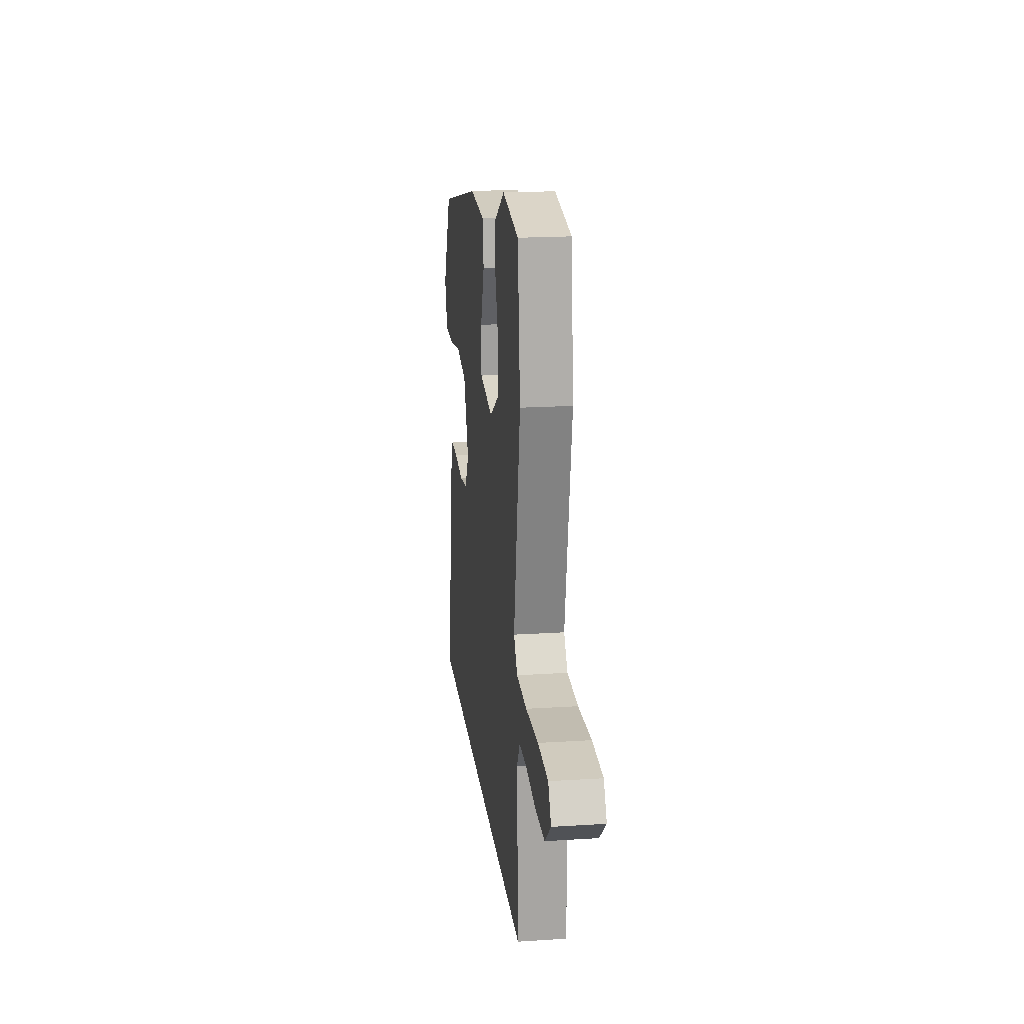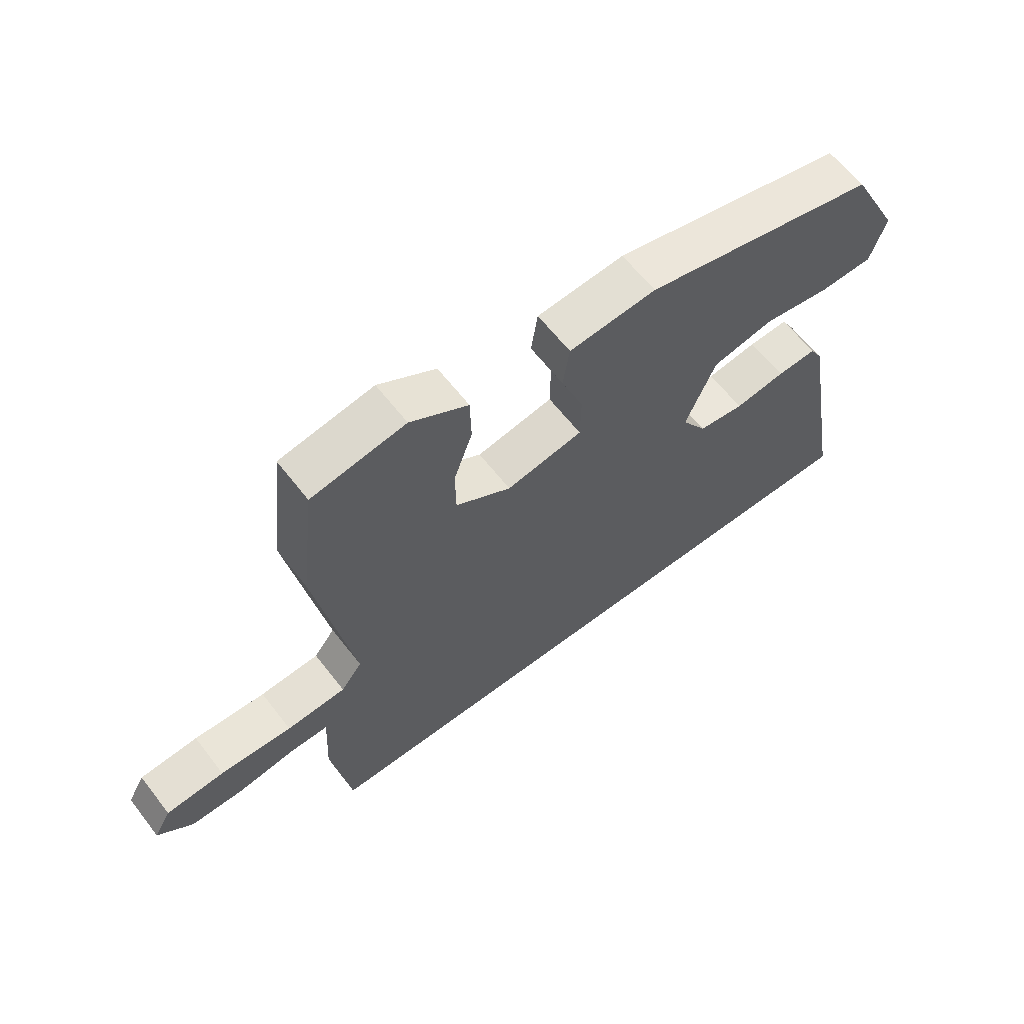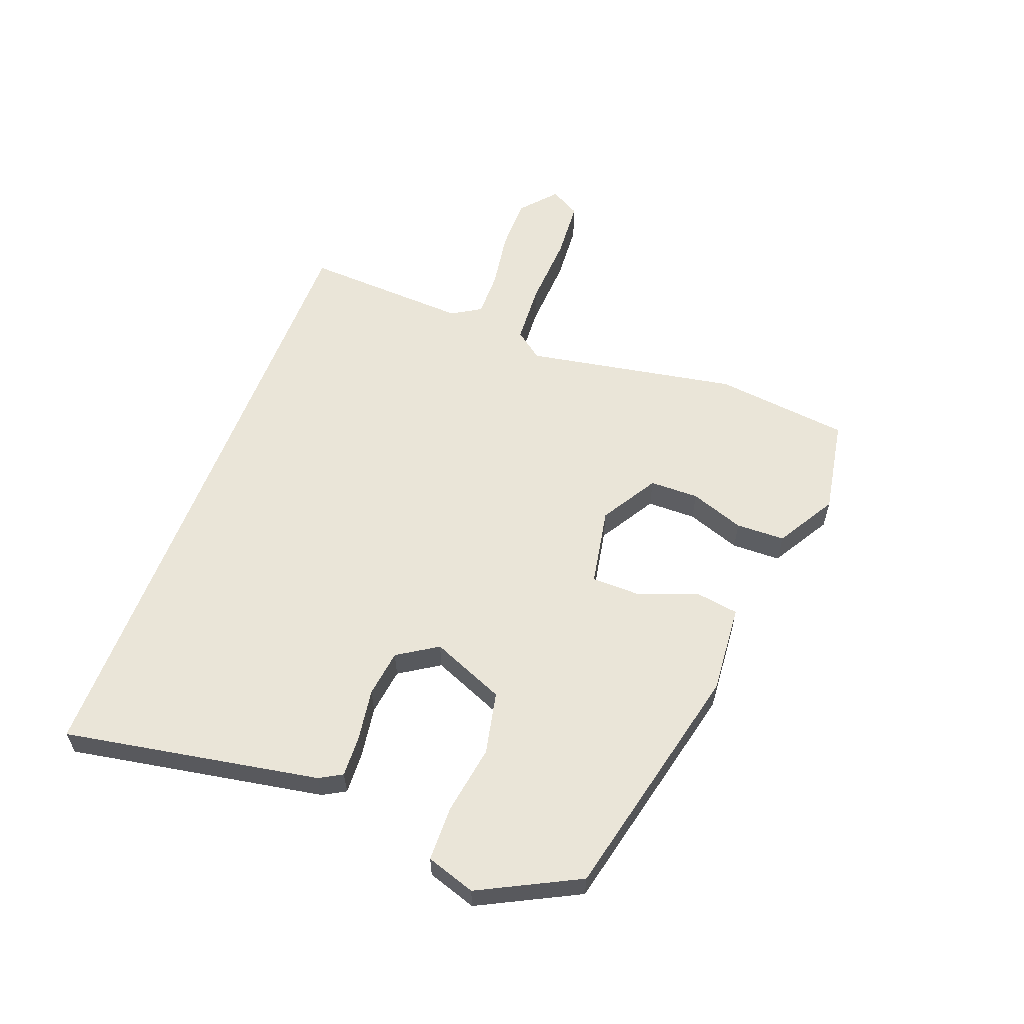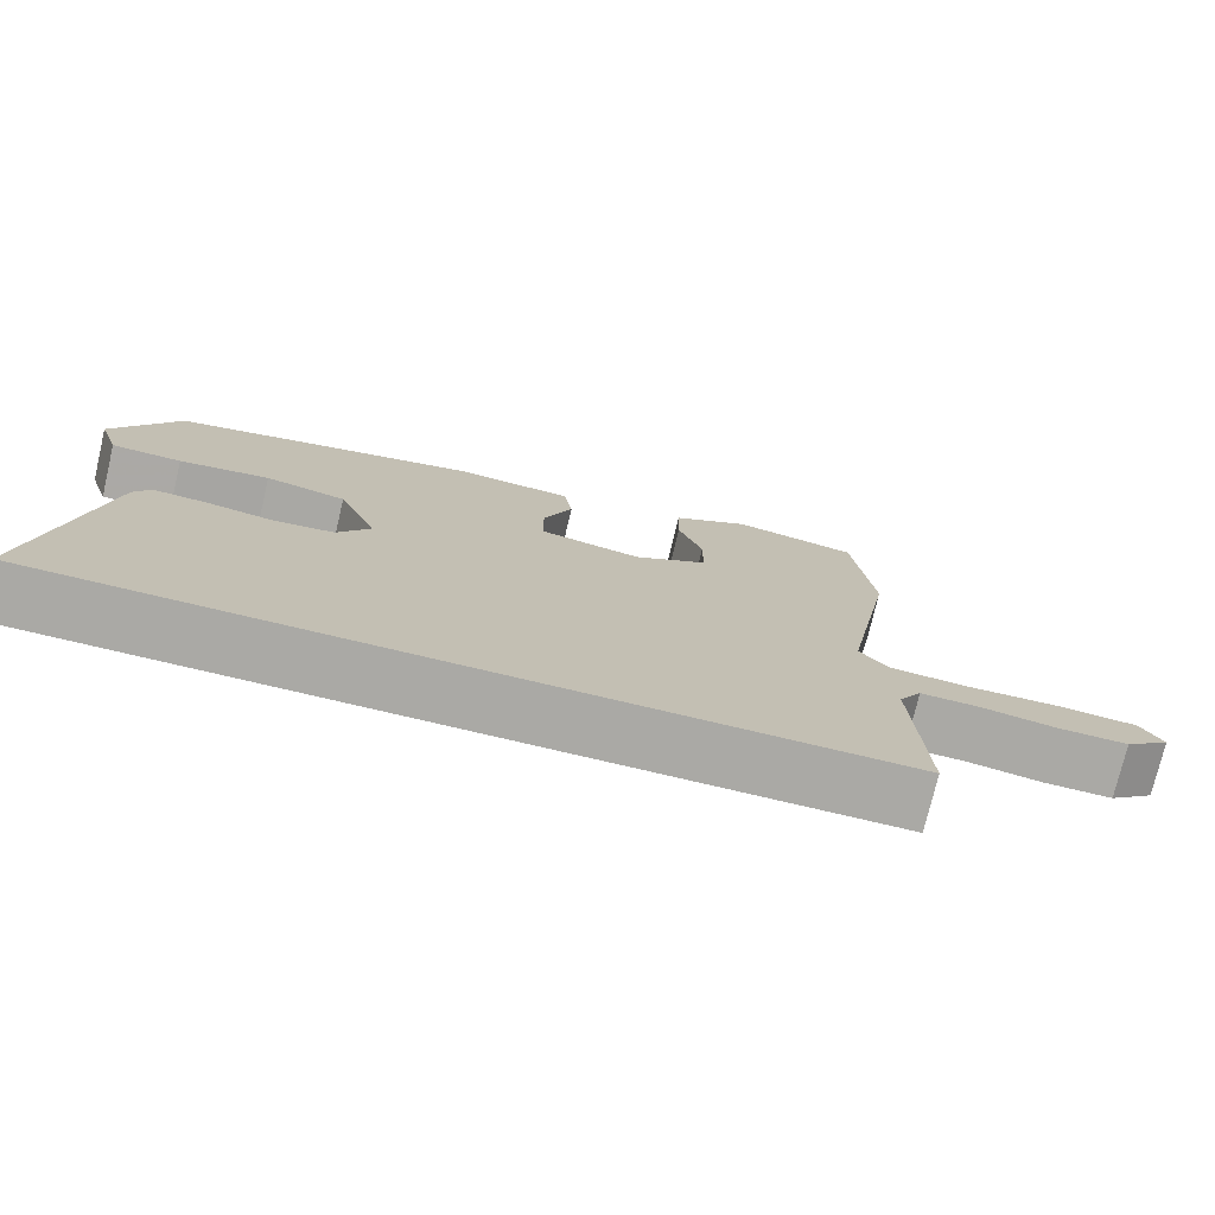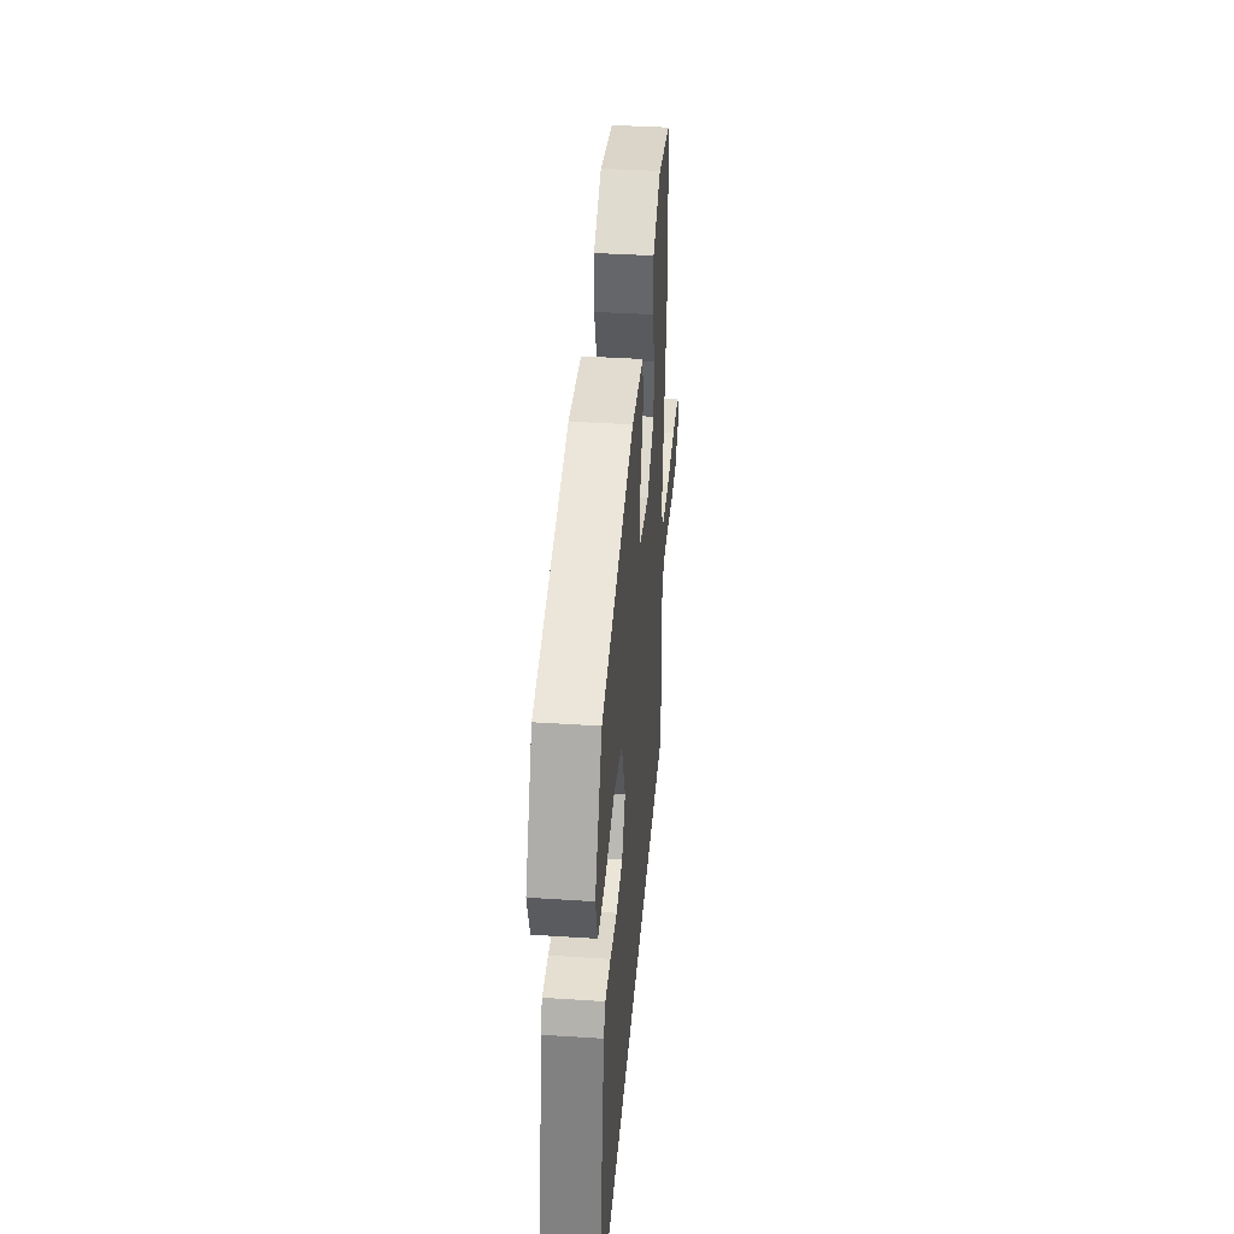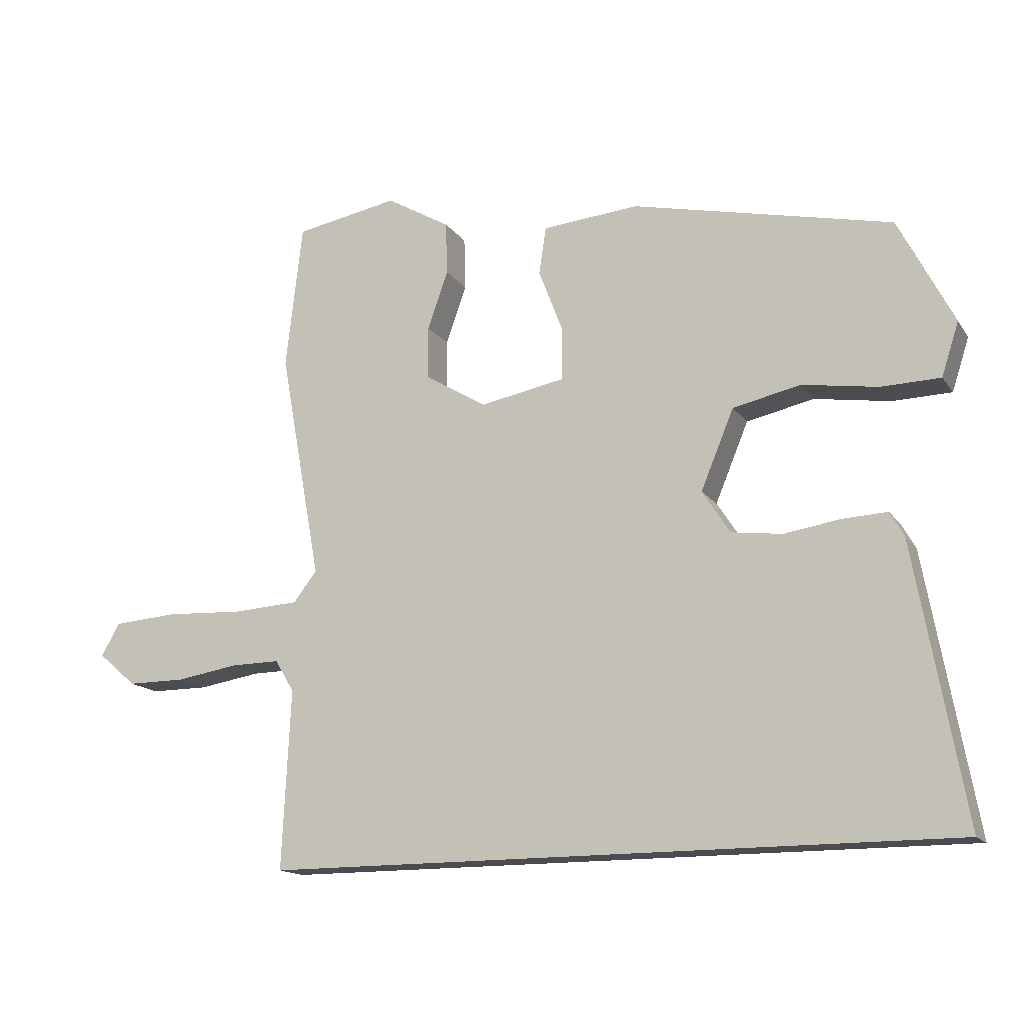
<metadata>
{"format":"obj","ext":"obj","renderer":"f3d","projection":"perspective","resolution":1024,"background":"white","views":[{"elev":19.3,"azim":83.1,"up":"+Z"},{"elev":62.4,"azim":142.3,"up":"+Z"},{"elev":58.7,"azim":-69.2,"up":"+Y"},{"elev":-75.4,"azim":-13.3,"up":"+Z"},{"elev":39.1,"azim":-85.3,"up":"+Z"},{"elev":-15.3,"azim":-157.1,"up":"+Z"}]}
</metadata>
<code>
v -0.462 0.07 0.381
v -0.07 0.07 0.471
v 0.076 0.07 0.459
v 0.087 0.07 0.387
v 0.05 0.07 0.291
v 0.051 0.07 0.212
v 0.179 0.07 0.188
v 0.272 0.07 0.244
v 0.273 0.07 0.324
v 0.242 0.07 0.412
v 0.244 0.07 0.492
v 0.341 0.07 0.549
v 0.498 0.07 0.521
v 0.523 0.07 0.301
v 0.46 0.07 -0.045
v 0.495 0.07 -0.091
v 0.594 0.07 -0.097
v 0.714 0.07 -0.091
v 0.811 0.07 -0.098
v 0.839 0.07 -0.147
v 0.781 0.07 -0.197
v 0.693 0.07 -0.197
v 0.599 0.07 -0.182
v 0.524 0.07 -0.181
v 0.495 0.07 -0.229
v 0.508 0.07 -0.5
v -0.531 0.07 -0.5
v -0.456 0.07 -0.083
v -0.435 0.07 -0.046
v -0.368 0.07 -0.049
v -0.283 0.07 -0.062
v -0.206 0.07 -0.052
v -0.164 0.07 0.013
v -0.214 0.07 0.133
v -0.316 0.07 0.155
v -0.43 0.07 0.137
v -0.519 0.07 0.139
v -0.545 0.07 0.219
v -0.462 0 0.381
v -0.07 0 0.471
v 0.076 0 0.459
v 0.087 0 0.387
v 0.05 0 0.291
v 0.051 0 0.212
v 0.179 0 0.188
v 0.272 0 0.244
v 0.273 0 0.324
v 0.242 0 0.412
v 0.244 0 0.492
v 0.341 0 0.549
v 0.498 0 0.521
v 0.523 0 0.301
v 0.46 0 -0.045
v 0.495 0 -0.091
v 0.594 0 -0.097
v 0.714 0 -0.091
v 0.811 0 -0.098
v 0.839 0 -0.147
v 0.781 0 -0.197
v 0.693 0 -0.197
v 0.599 0 -0.182
v 0.524 0 -0.181
v 0.495 0 -0.229
v 0.508 0 -0.5
v -0.531 0 -0.5
v -0.456 0 -0.083
v -0.435 0 -0.046
v -0.368 0 -0.049
v -0.283 0 -0.062
v -0.206 0 -0.052
v -0.164 0 0.013
v -0.214 0 0.133
v -0.316 0 0.155
v -0.43 0 0.137
v -0.519 0 0.139
v -0.545 0 0.219
f 35 36 37 38
f 34 35 38 1
f 28 29 30 31
f 26 27 28 31
f 25 26 31 32
f 24 25 32 33
f 20 21 22 23
f 17 18 19 20
f 16 17 20 23
f 12 13 14 15
f 10 11 12 15
f 9 10 15
f 8 9 15
f 7 8 15
f 6 7 15 16
f 2 3 4 5
f 34 1 2 5
f 34 5 6
f 23 24 33 34
f 6 16 23 34
f 76 75 74 73
f 39 76 73 72
f 69 68 67 66
f 69 66 65 64
f 70 69 64 63
f 71 70 63 62
f 61 60 59 58
f 58 57 56 55
f 61 58 55 54
f 53 52 51 50
f 53 50 49 48
f 53 48 47
f 53 47 46
f 53 46 45
f 54 53 45 44
f 43 42 41 40
f 43 40 39 72
f 44 43 72
f 72 71 62 61
f 72 61 54 44
f 1 39 40 2
f 2 40 41 3
f 3 41 42 4
f 4 42 43 5
f 5 43 44 6
f 6 44 45 7
f 7 45 46 8
f 8 46 47 9
f 9 47 48 10
f 10 48 49 11
f 11 49 50 12
f 12 50 51 13
f 13 51 52 14
f 14 52 53 15
f 15 53 54 16
f 16 54 55 17
f 17 55 56 18
f 18 56 57 19
f 19 57 58 20
f 20 58 59 21
f 21 59 60 22
f 22 60 61 23
f 23 61 62 24
f 24 62 63 25
f 25 63 64 26
f 26 64 65 27
f 27 65 66 28
f 28 66 67 29
f 29 67 68 30
f 30 68 69 31
f 31 69 70 32
f 32 70 71 33
f 33 71 72 34
f 34 72 73 35
f 35 73 74 36
f 36 74 75 37
f 37 75 76 38
f 38 76 39 1

</code>
